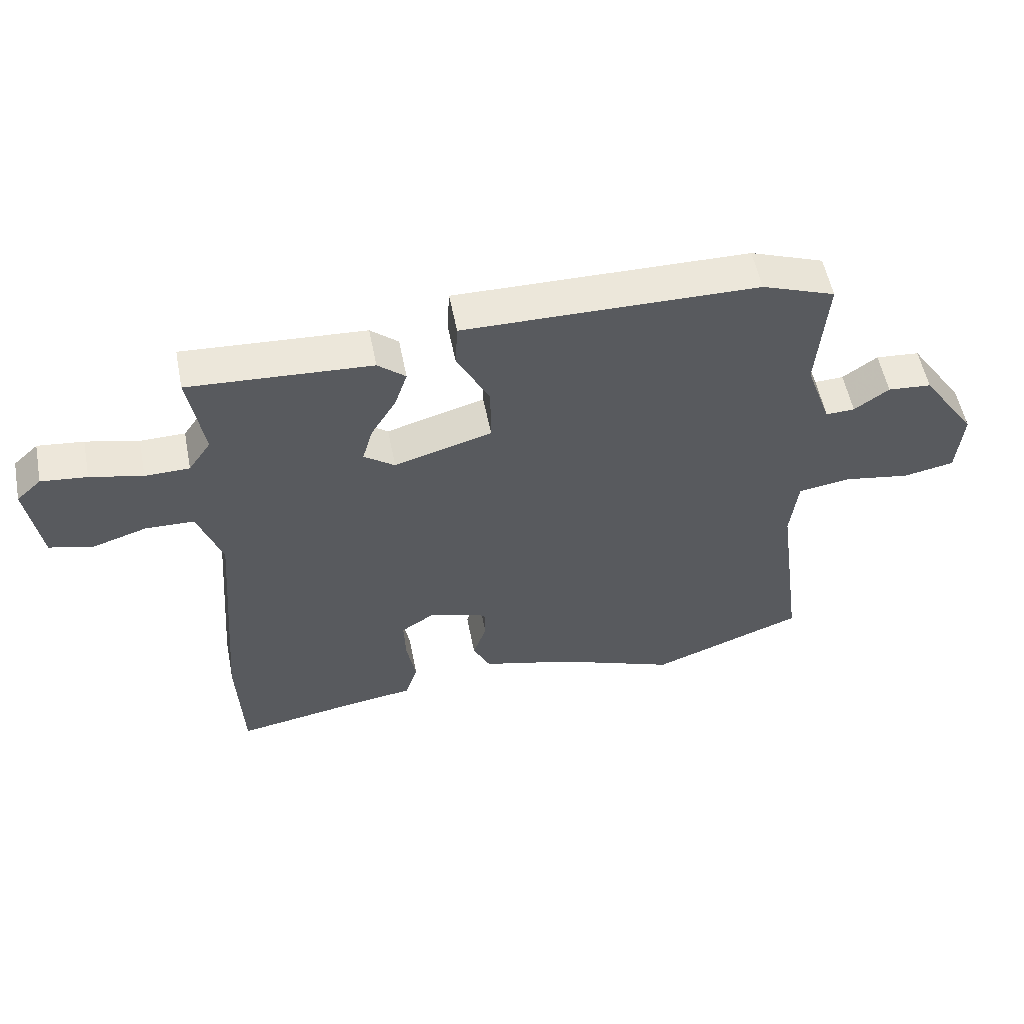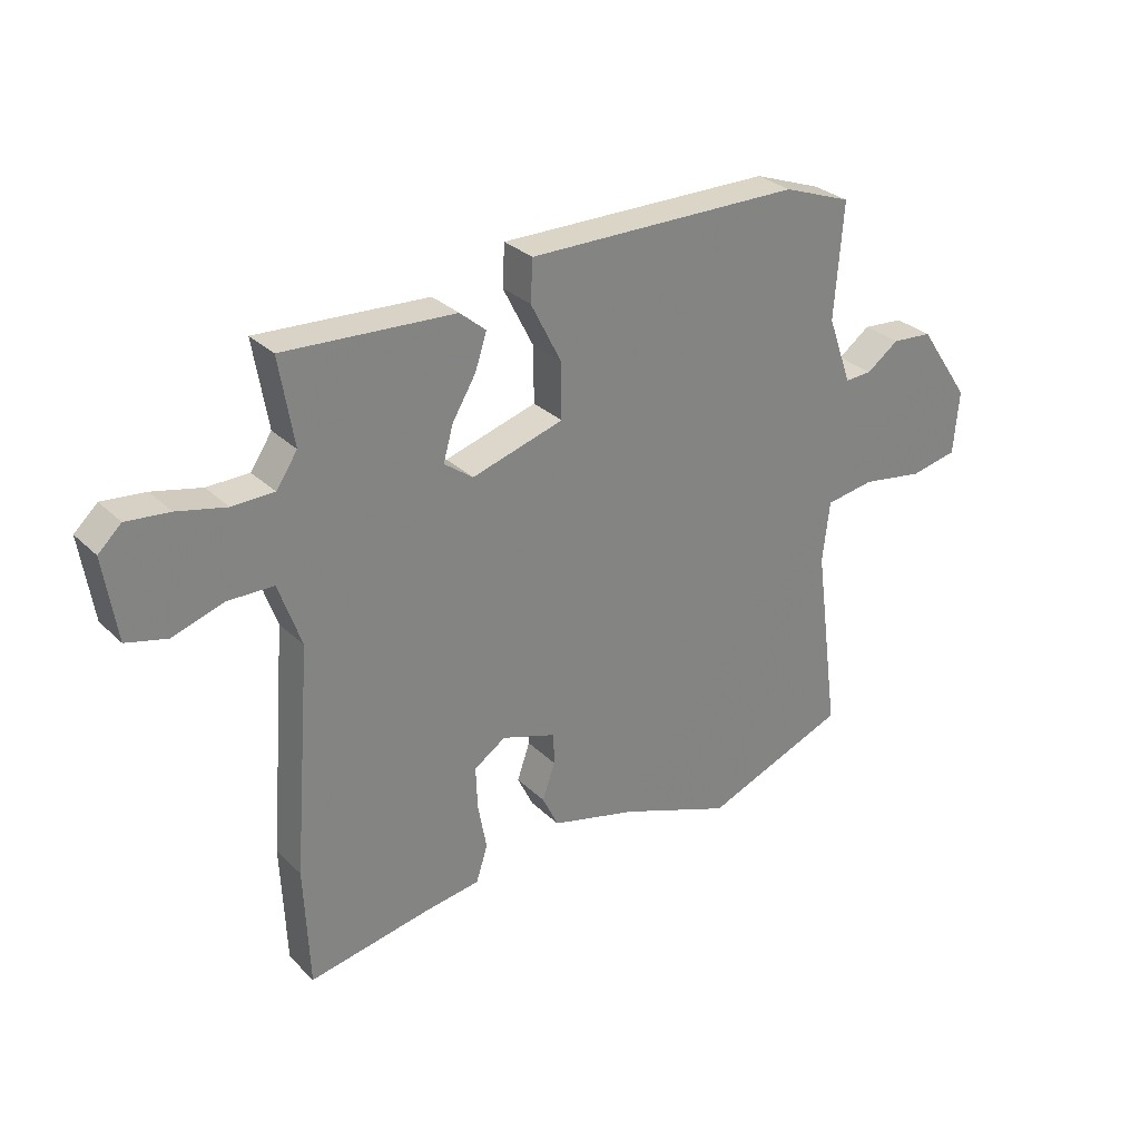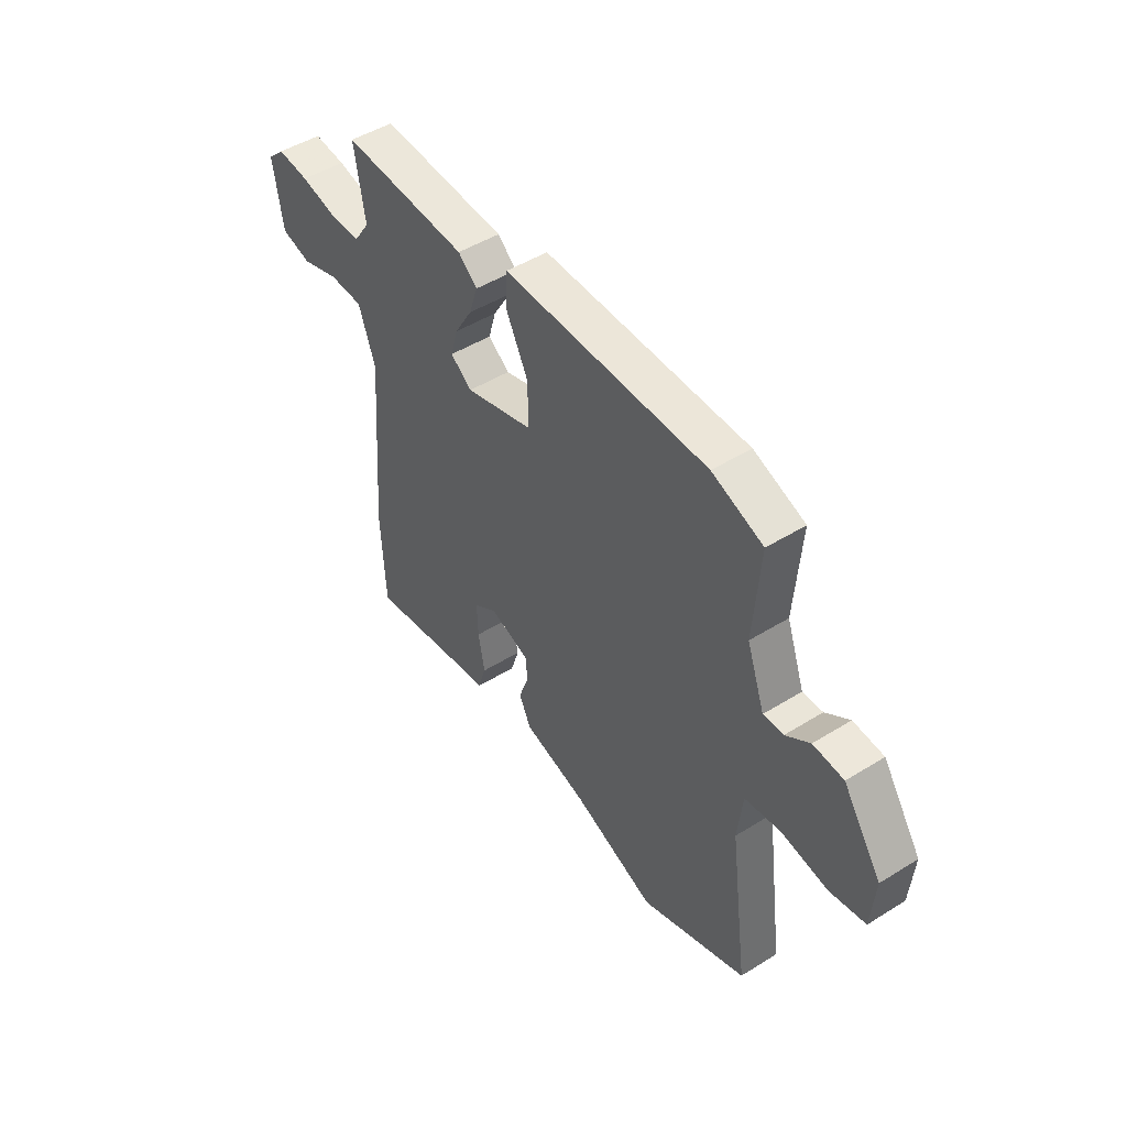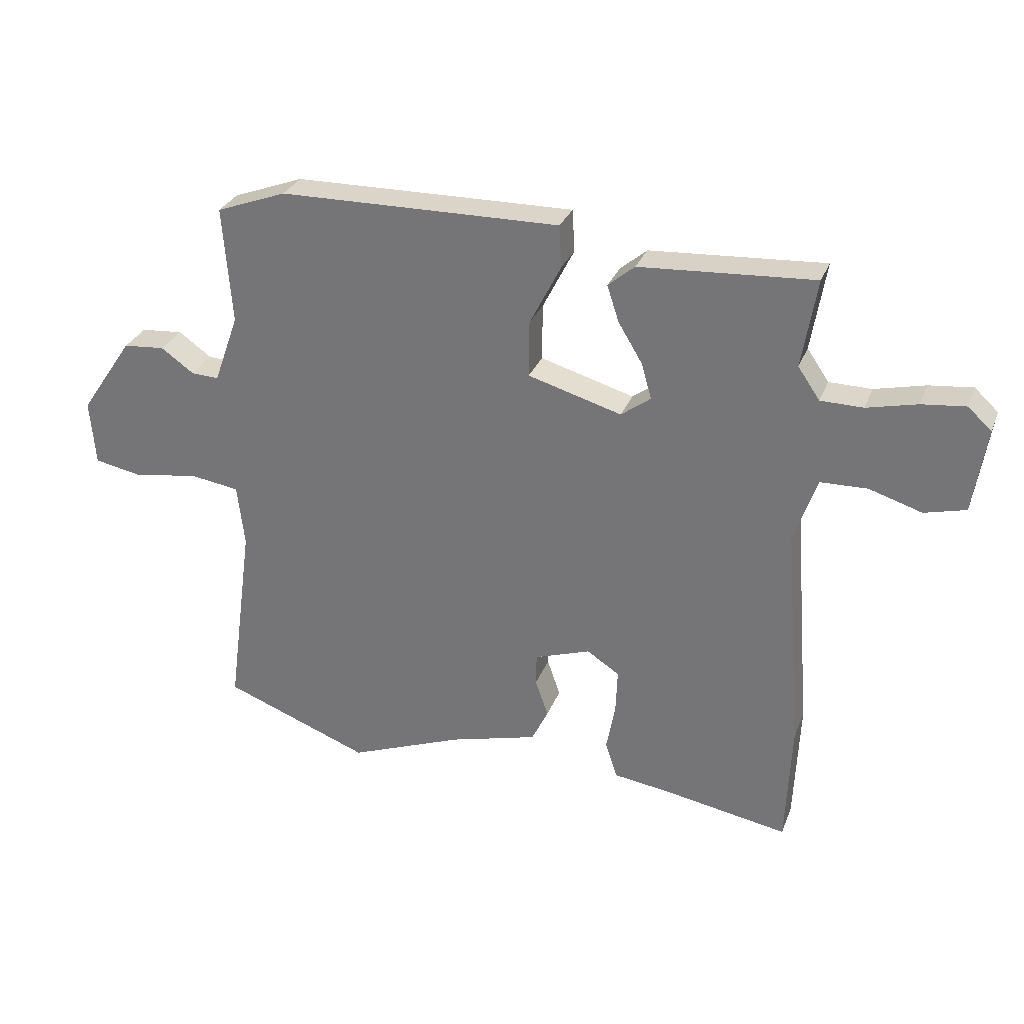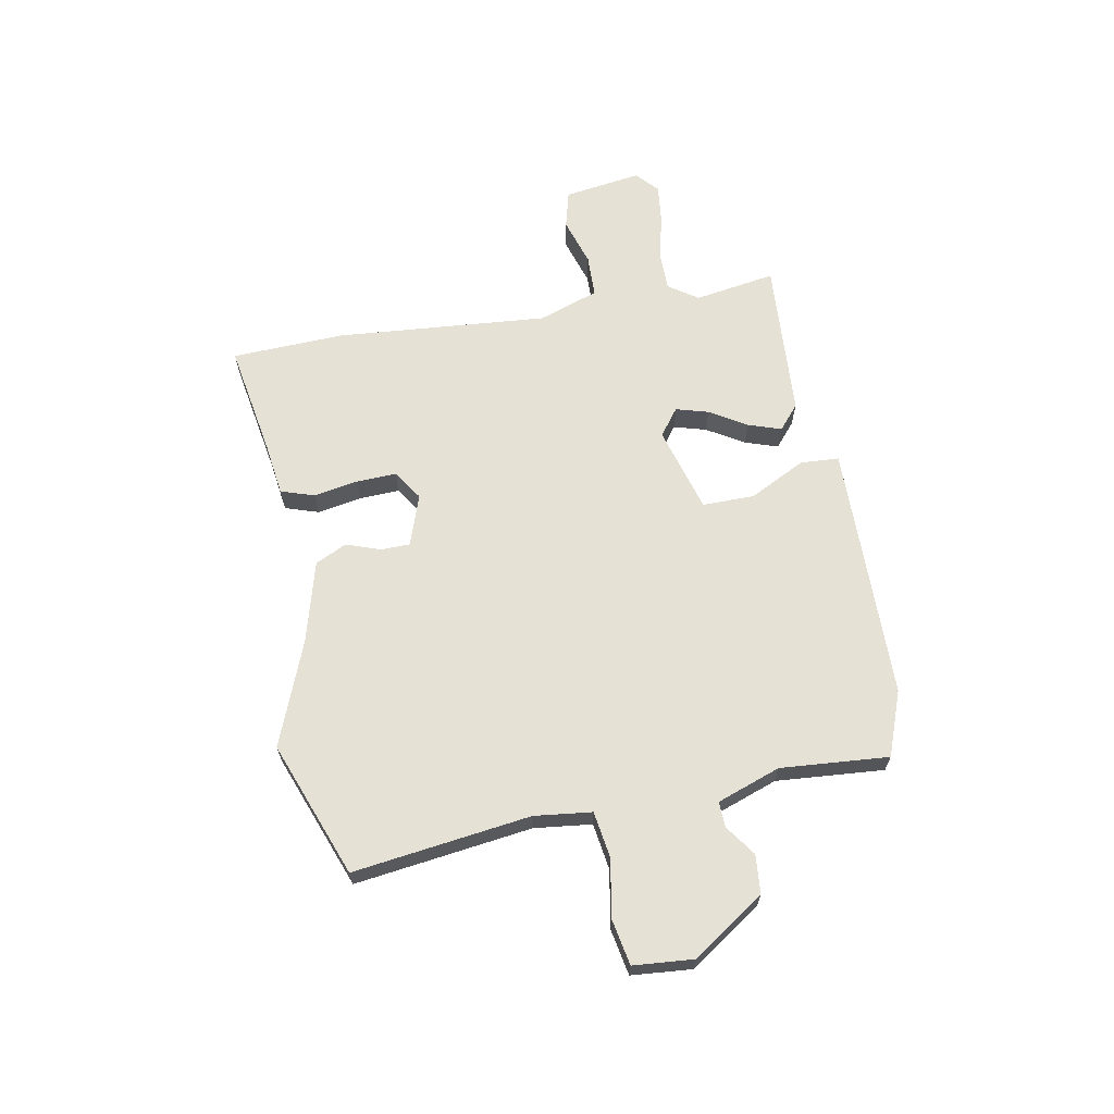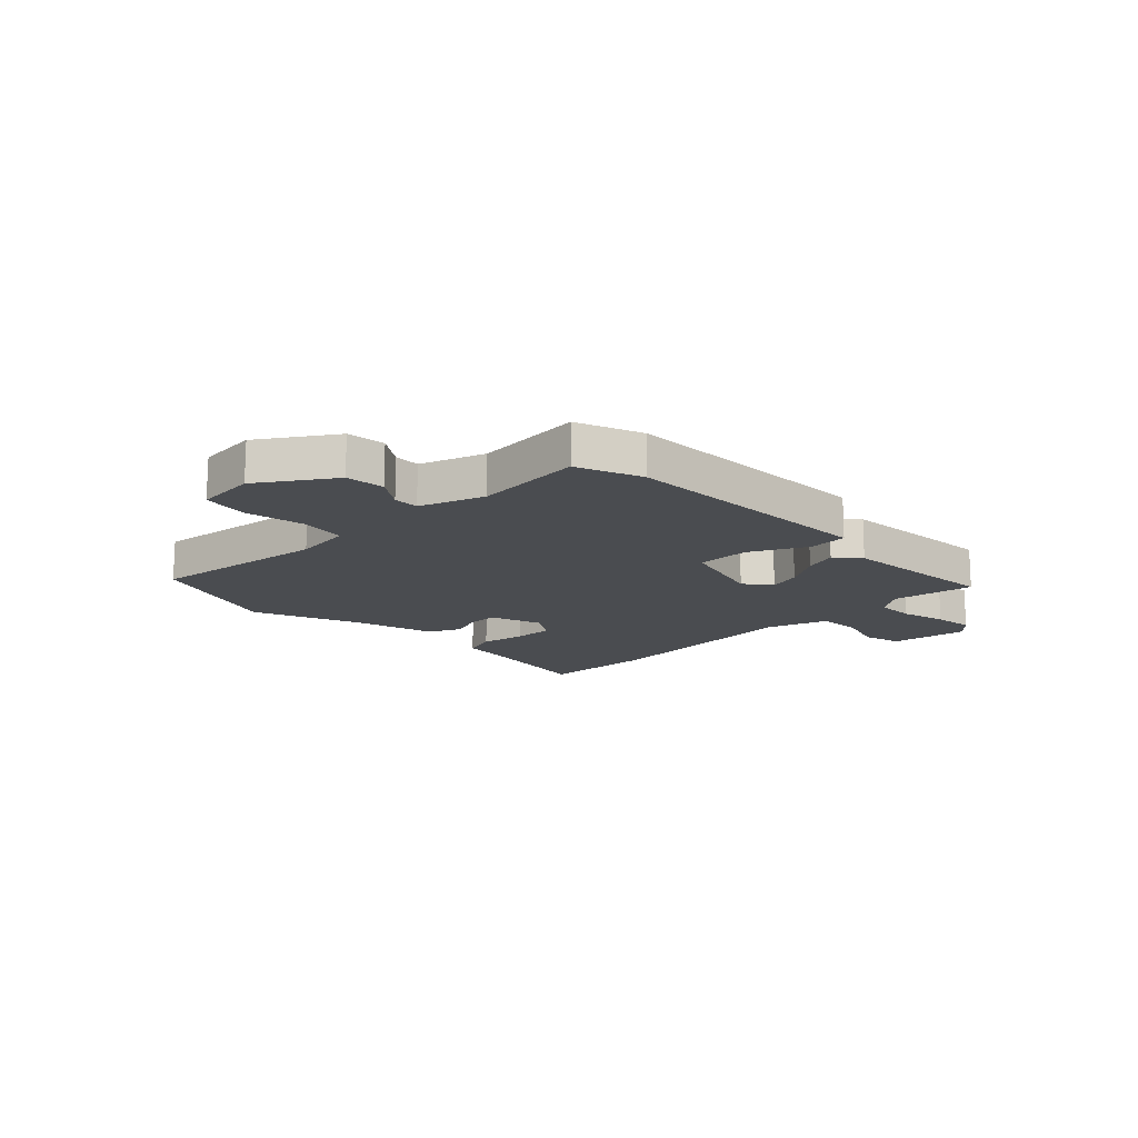
<metadata>
{"format":"obj","ext":"obj","renderer":"f3d","projection":"perspective","resolution":1024,"background":"white","views":[{"elev":55.4,"azim":168.9,"up":"+Z"},{"elev":29.8,"azim":143.8,"up":"+Z"},{"elev":47.7,"azim":-125.0,"up":"+Z"},{"elev":29.6,"azim":18.8,"up":"+Z"},{"elev":64.8,"azim":-100.3,"up":"+Y"},{"elev":-15.1,"azim":-45.1,"up":"+Y"}]}
</metadata>
<code>
v -0.313 0.07 -0.571
v -0.562 0.07 -0.476
v -0.518 0.07 -0.149
v -0.53 0.07 -0.043
v -0.615 0.07 -0.03
v -0.723 0.07 -0.048
v -0.806 0.07 -0.032
v -0.815 0.07 0.079
v -0.725 0.07 0.211
v -0.654 0.07 0.217
v -0.598 0.07 0.177
v -0.551 0.07 0.175
v -0.509 0.07 0.292
v -0.524 0.07 0.491
v -0.405 0.07 0.535
v -0.098 0.07 0.539
v 0.071 0.07 0.541
v 0.075 0.07 0.47
v 0.022 0.07 0.366
v 0.021 0.07 0.27
v 0.18 0.07 0.224
v 0.23 0.07 0.261
v 0.213 0.07 0.321
v 0.172 0.07 0.389
v 0.152 0.07 0.45
v 0.197 0.07 0.488
v 0.492 0.07 0.506
v 0.467 0.07 0.356
v 0.504 0.07 0.302
v 0.576 0.07 0.301
v 0.661 0.07 0.321
v 0.735 0.07 0.329
v 0.775 0.07 0.292
v 0.753 0.07 0.149
v 0.683 0.07 0.131
v 0.594 0.07 0.159
v 0.515 0.07 0.157
v 0.476 0.07 0.046
v 0.507 0.07 -0.346
v 0.498 0.07 -0.554
v 0.289 0.07 -0.517
v 0.19 0.07 -0.503
v 0.17 0.07 -0.441
v 0.185 0.07 -0.359
v 0.188 0.07 -0.285
v 0.133 0.07 -0.249
v 0.038 0.07 -0.281
v 0.037 0.07 -0.335
v 0.059 0.07 -0.398
v 0.031 0.07 -0.456
v -0.119 0.07 -0.496
v -0.313 0 -0.571
v -0.562 0 -0.476
v -0.518 0 -0.149
v -0.53 0 -0.043
v -0.615 0 -0.03
v -0.723 0 -0.048
v -0.806 0 -0.032
v -0.815 0 0.079
v -0.725 0 0.211
v -0.654 0 0.217
v -0.598 0 0.177
v -0.551 0 0.175
v -0.509 0 0.292
v -0.524 0 0.491
v -0.405 0 0.535
v -0.098 0 0.539
v 0.071 0 0.541
v 0.075 0 0.47
v 0.022 0 0.366
v 0.021 0 0.27
v 0.18 0 0.224
v 0.23 0 0.261
v 0.213 0 0.321
v 0.172 0 0.389
v 0.152 0 0.45
v 0.197 0 0.488
v 0.492 0 0.506
v 0.467 0 0.356
v 0.504 0 0.302
v 0.576 0 0.301
v 0.661 0 0.321
v 0.735 0 0.329
v 0.775 0 0.292
v 0.753 0 0.149
v 0.683 0 0.131
v 0.594 0 0.159
v 0.515 0 0.157
v 0.476 0 0.046
v 0.507 0 -0.346
v 0.498 0 -0.554
v 0.289 0 -0.517
v 0.19 0 -0.503
v 0.17 0 -0.441
v 0.185 0 -0.359
v 0.188 0 -0.285
v 0.133 0 -0.249
v 0.038 0 -0.281
v 0.037 0 -0.335
v 0.059 0 -0.398
v 0.031 0 -0.456
v -0.119 0 -0.496
f 48 49 50 51
f 1 2 3
f 51 1 3
f 48 51 3
f 47 48 3
f 46 47 3 4
f 41 42 43 44
f 41 44 45
f 40 41 45
f 39 40 45
f 38 39 45
f 37 38 45 46
f 34 35 36
f 33 34 36
f 32 33 36
f 31 32 36
f 30 31 36
f 29 30 36 37
f 28 29 37 46
f 26 27 28
f 25 26 28
f 24 25 28
f 23 24 28
f 22 23 28
f 21 22 28 46
f 17 18 19
f 16 17 19
f 15 16 19
f 14 15 19
f 13 14 19
f 12 13 19 20
f 9 10 11
f 8 9 11
f 7 8 11
f 6 7 11
f 5 6 11
f 4 5 11 12
f 20 21 46
f 12 20 46
f 4 12 46
f 102 101 100 99
f 54 53 52
f 54 52 102
f 54 102 99
f 54 99 98
f 55 54 98 97
f 95 94 93 92
f 96 95 92
f 96 92 91
f 96 91 90
f 96 90 89
f 97 96 89 88
f 87 86 85
f 87 85 84
f 87 84 83
f 87 83 82
f 87 82 81
f 88 87 81 80
f 97 88 80 79
f 79 78 77
f 79 77 76
f 79 76 75
f 79 75 74
f 79 74 73
f 97 79 73 72
f 70 69 68
f 70 68 67
f 70 67 66
f 70 66 65
f 70 65 64
f 71 70 64 63
f 62 61 60
f 62 60 59
f 62 59 58
f 62 58 57
f 62 57 56
f 63 62 56 55
f 97 72 71
f 97 71 63
f 97 63 55
f 1 52 53 2
f 2 53 54 3
f 3 54 55 4
f 4 55 56 5
f 5 56 57 6
f 6 57 58 7
f 7 58 59 8
f 8 59 60 9
f 9 60 61 10
f 10 61 62 11
f 11 62 63 12
f 12 63 64 13
f 13 64 65 14
f 14 65 66 15
f 15 66 67 16
f 16 67 68 17
f 17 68 69 18
f 18 69 70 19
f 19 70 71 20
f 20 71 72 21
f 21 72 73 22
f 22 73 74 23
f 23 74 75 24
f 24 75 76 25
f 25 76 77 26
f 26 77 78 27
f 27 78 79 28
f 28 79 80 29
f 29 80 81 30
f 30 81 82 31
f 31 82 83 32
f 32 83 84 33
f 33 84 85 34
f 34 85 86 35
f 35 86 87 36
f 36 87 88 37
f 37 88 89 38
f 38 89 90 39
f 39 90 91 40
f 40 91 92 41
f 41 92 93 42
f 42 93 94 43
f 43 94 95 44
f 44 95 96 45
f 45 96 97 46
f 46 97 98 47
f 47 98 99 48
f 48 99 100 49
f 49 100 101 50
f 50 101 102 51
f 51 102 52 1

</code>
